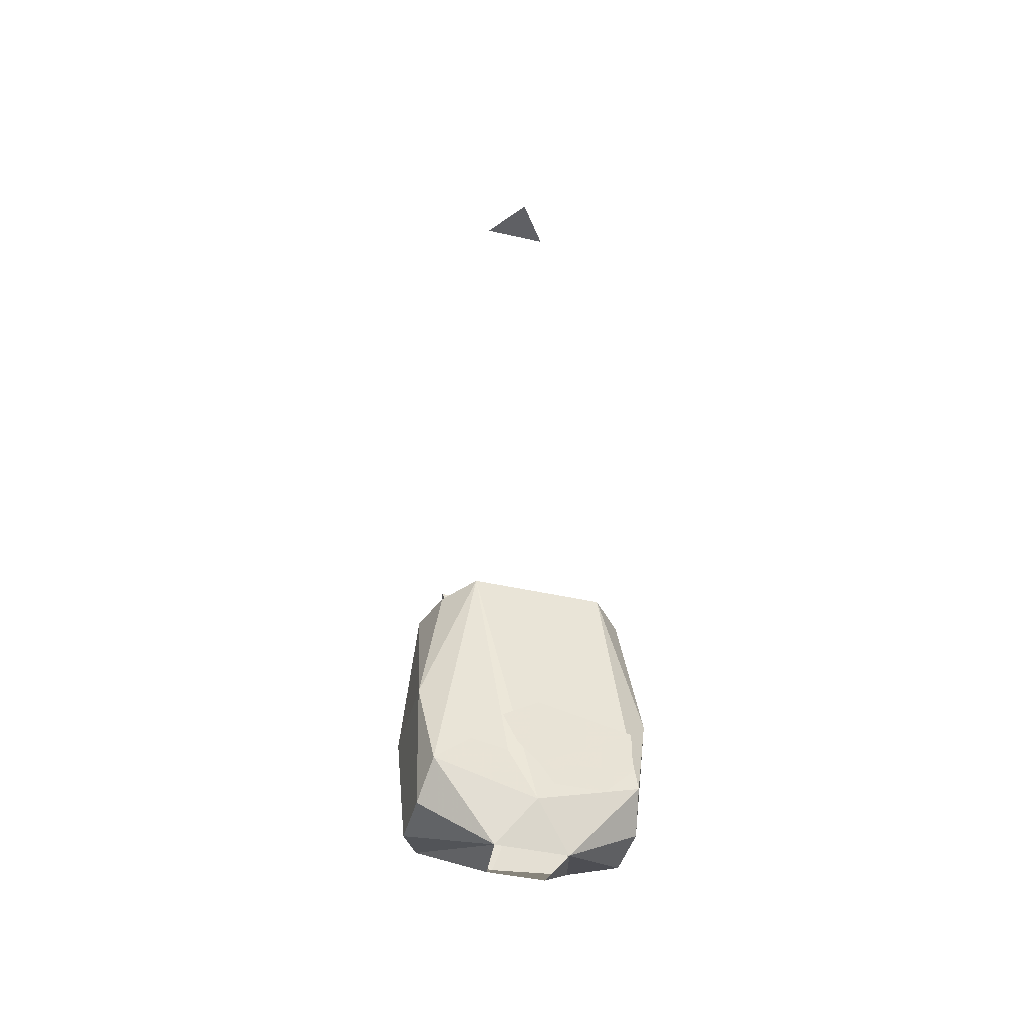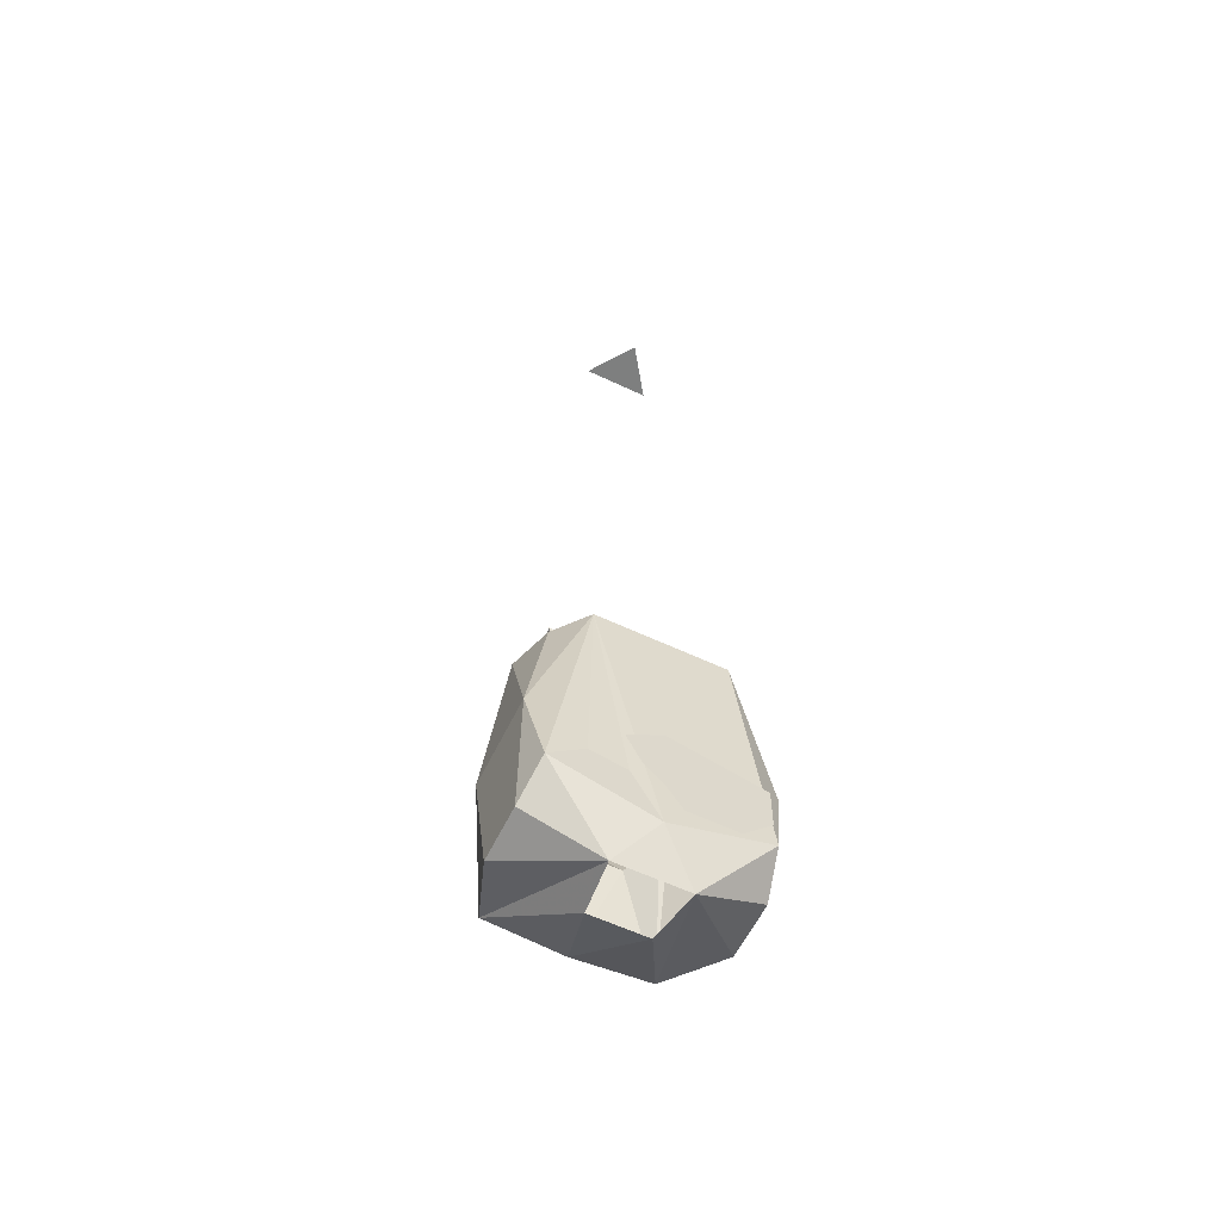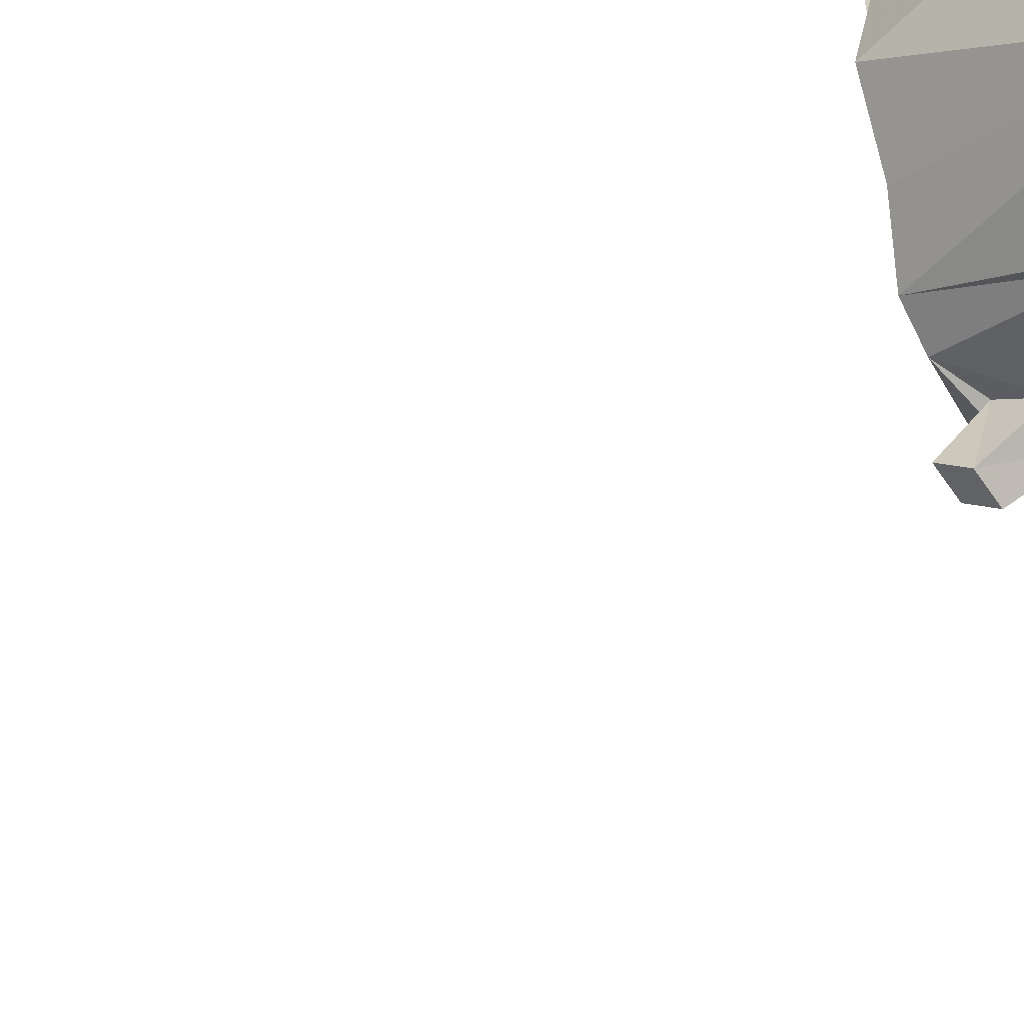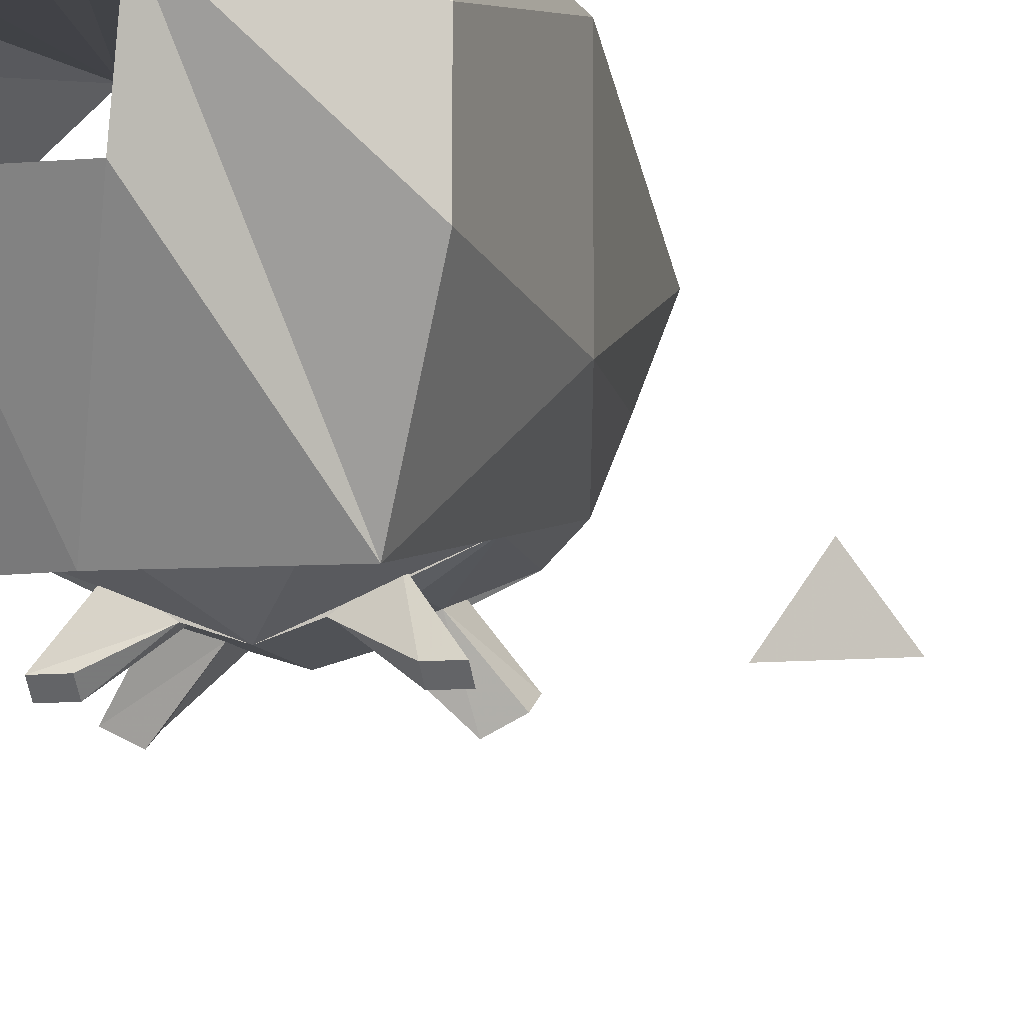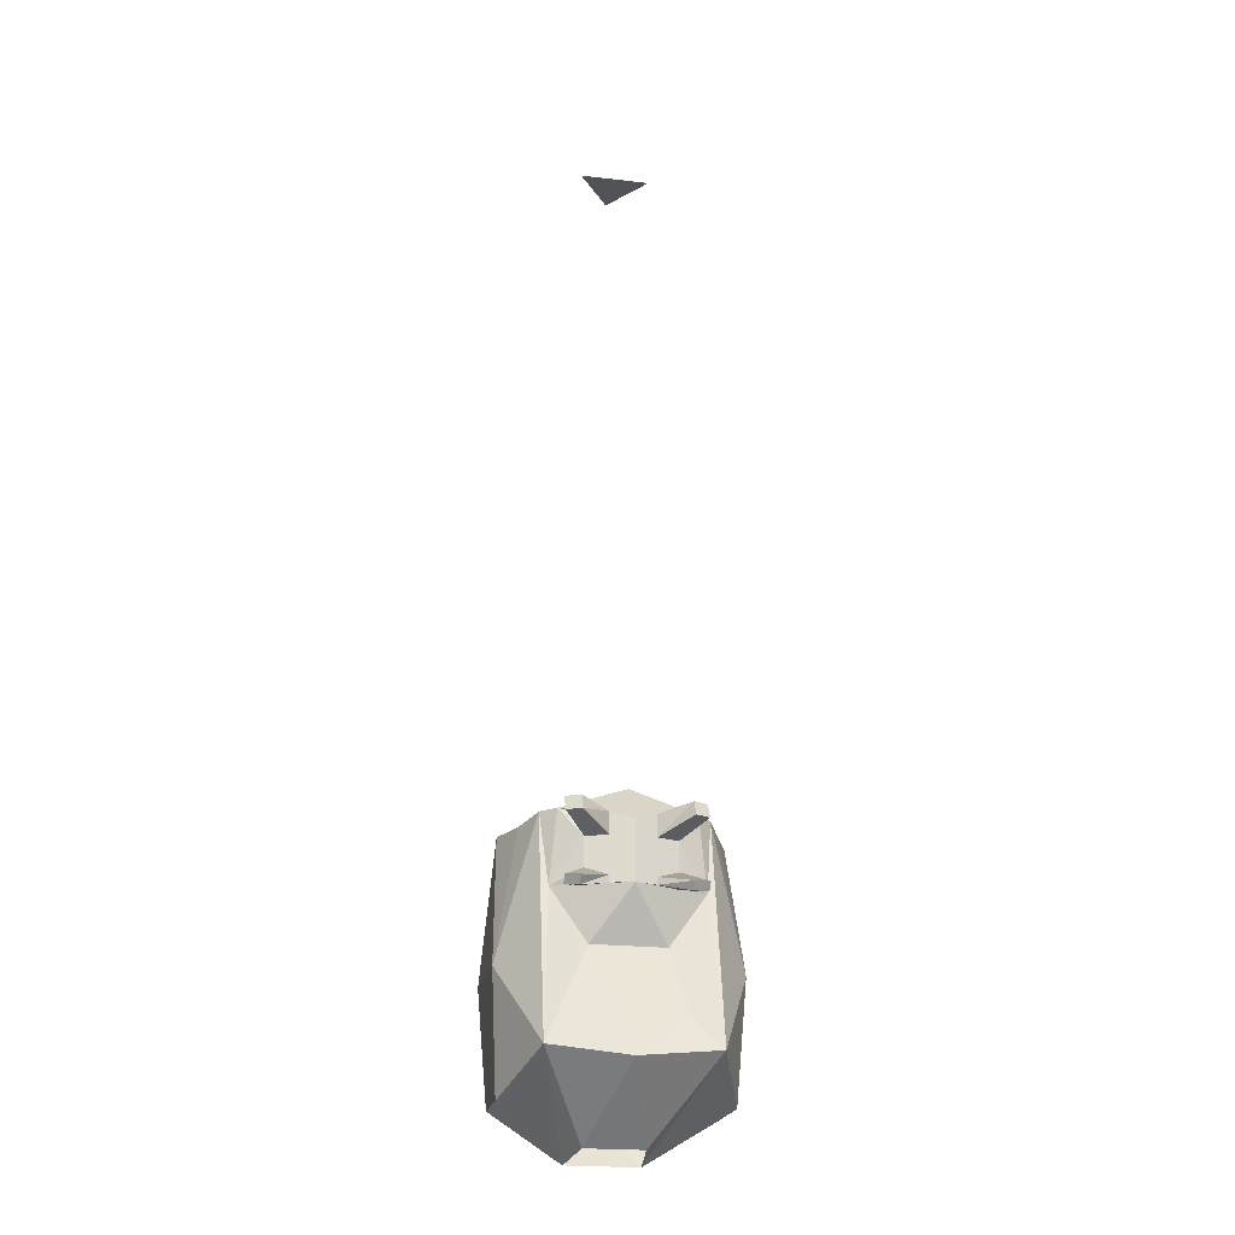
<metadata>
{"format":"obj","ext":"obj","renderer":"f3d","projection":"perspective","resolution":1024,"background":"white","views":[{"elev":-44.1,"azim":-14.9,"up":"+Y"},{"elev":-59.6,"azim":-25.8,"up":"+Y"},{"elev":-29.7,"azim":-51.5,"up":"+Z"},{"elev":-8.7,"azim":15.0,"up":"+Z"},{"elev":-22.2,"azim":168.7,"up":"+Y"}]}
</metadata>
<code>
v 0 -1.18 0.07031
v 0.01562 -1.203 0.07031
v 0.07031 -1.203 0.07031
v 0.1016 -1.172 0.07031
v 0.1016 -1.125 0.07031
v 0 -1.102 0.07031
v -0.03906 -1.125 0.07031
v -0.02344 -1.156 0.07031
v -0.05469 -1.031 -0.1328
v -0.07031 -1.031 -0.1328
v -0.07031 -1.023 -0.1406
v -0.05469 -1.023 -0.1406
v -0.02344 -1.023 -0.1172
v -0.04688 -1.023 -0.1016
v -0.04688 -1.008 -0.1094
v -0.02344 -1.016 -0.1172
v 0 -1.023 -0.125
v -0.1172 -1.219 -0.03906
v -0.1172 -1.219 0.02344
v -0.125 -1.094 0.04688
v -0.125 -1.094 -0.05469
v -0.08594 -1.18 -0.125
v -0.03906 -1.266 0.03906
v -0.1094 -1.188 0.0625
v -0.07031 -0.9453 0.07031
v -0.1016 -0.9531 0.03906
v -0.1172 -0.9531 -0.007812
v -0.1016 -0.9531 -0.04688
v -0.08594 -0.9453 -0.07812
v -0.07812 -1.023 -0.09375
v -0.03906 -1.078 -0.09375
v -0.05469 -1.148 -0.1172
v 0 -1.188 -0.125
v -0.03125 -1.258 -0.02344
v 0.125 -1.094 -0.05469
v 0.125 -1.094 0.04688
v 0.1172 -1.219 0.02344
v 0.1172 -1.219 -0.03906
v 0.08594 -1.18 -0.125
v 0.08594 -0.9453 -0.07812
v 0.1016 -0.9531 -0.04688
v 0.1172 -0.9531 -0.007812
v 0.1016 -0.9531 0.03906
v 0.07031 -0.9453 0.07031
v 0.1094 -1.188 0.0625
v 0.03906 -1.266 0.03906
v 0.03125 -1.258 -0.02344
v 0.03906 -1.078 -0.09375
v 0.07812 -1.023 -0.09375
v 0.07031 -0.9453 -0.09375
v 0.04688 -0.9766 -0.1094
v 0.04688 -0.9531 -0.1016
v 0.02344 -0.9531 -0.1172
v 0 -0.9609 -0.125
v 0 -0.9219 -0.09375
v -0.07031 -0.9453 -0.09375
v -0.02344 -0.9531 -0.1172
v -0.04688 -0.9531 -0.1016
v -0.04688 -0.9766 -0.1094
v 0 -1.219 0.0625
v -0.03125 -1.164 0.0625
v -0.07031 -1.156 0.0625
v -0.03125 -1.148 -0.1172
v 0.02344 -1.023 -0.1172
v 0.04688 -1.023 -0.1016
v 0.04688 -1.008 -0.1094
v 0.02344 -0.9766 -0.1172
v 0.05469 -0.9609 -0.1484
v 0.07031 -0.9609 -0.1406
v 0.07031 -0.9453 -0.1328
v 0.05469 -0.9453 -0.1406
v 0.02344 -1.016 -0.1172
v -0.02344 -0.9766 -0.1172
v -0.05469 -0.9453 -0.1406
v -0.07031 -0.9453 -0.1328
v -0.07031 -0.9609 -0.1406
v -0.05469 -0.9609 -0.1484
v 0.05469 -1.023 -0.1406
v 0.07031 -1.023 -0.1406
v 0.07031 -1.031 -0.1328
v 0.05469 -1.031 -0.1328
v 0.03906 -0.1719 -0.02344
v -0.03906 -0.1719 -0.02344
v 0 -0.1719 0.03125
v 0.07031 -1 0.02344
v 0.05469 -1 -0.05469
v 0.07031 -0.9453 -0.0625
v 0.09375 -0.9453 0.03906
v -0.07031 -1 0.02344
v -0.1016 -0.9453 0.03906
v -0.05469 -1 -0.05469
v -0.07812 -0.9453 -0.0625
f 1 2 3
f 1 3 4
f 1 4 5
f 1 5 6
f 1 6 7
f 1 7 8
f 18 22 23
f 18 23 19
f 19 23 24
f 22 32 33
f 22 33 34
f 22 34 23
f 37 45 46
f 37 46 38
f 38 46 39
f 39 46 47
f 39 47 33
f 47 34 33
f 45 60 46
f 46 60 23
f 23 60 24
f 24 60 61
f 24 61 62
f 32 63 33
f 9 10 11
f 9 11 12
f 9 12 13
f 9 13 10
f 10 13 14
f 10 14 15
f 10 15 11
f 11 15 12
f 12 15 16
f 12 16 13
f 51 67 68
f 51 68 69
f 51 69 70
f 51 70 52
f 52 70 53
f 53 70 71
f 53 71 68
f 53 68 67
f 57 73 74
f 57 74 58
f 58 74 75
f 58 75 76
f 58 76 59
f 59 76 73
f 77 76 75
f 77 75 74
f 77 74 73
f 77 73 76
f 78 79 80
f 78 80 81
f 78 81 72
f 78 72 79
f 79 72 66
f 79 66 65
f 79 65 80
f 80 65 81
f 81 65 64
f 81 64 72
f 71 70 69
f 71 69 68
f 13 16 17
f 13 17 14
f 13 14 17
f 50 49 51
f 50 51 52
f 50 52 53
f 50 53 54
f 50 54 55
f 55 54 56
f 56 54 57
f 56 57 58
f 56 58 59
f 56 59 30
f 48 31 17
f 48 17 49
f 49 17 64
f 49 64 65
f 49 65 66
f 49 66 51
f 51 66 67
f 53 67 54
f 54 67 72
f 54 72 17
f 54 17 73
f 54 73 57
f 59 73 16
f 59 16 15
f 59 15 30
f 30 15 14
f 30 14 17
f 30 17 31
f 73 17 16
f 72 64 17
f 65 64 17
f 66 72 67
f 18 19 20
f 18 20 21
f 18 21 22
f 19 24 20
f 20 24 25
f 20 25 26
f 20 26 27
f 20 27 21
f 21 27 28
f 21 28 29
f 21 29 22
f 22 29 30
f 22 30 31
f 22 31 32
f 35 36 37
f 35 37 38
f 35 38 39
f 35 39 40
f 35 40 41
f 35 41 42
f 35 42 36
f 36 42 43
f 36 43 44
f 36 44 45
f 36 45 37
f 39 33 48
f 39 48 49
f 39 49 40
f 40 49 50
f 56 30 29
f 44 25 60
f 44 60 45
f 24 62 25
f 25 62 61
f 25 61 60
f 31 48 33
f 31 33 63
f 31 63 32
f 85 86 87
f 85 87 88
f 85 88 89
f 89 88 90
f 89 90 91
f 91 90 92
f 91 92 86
f 86 92 87
f 82 83 84

</code>
